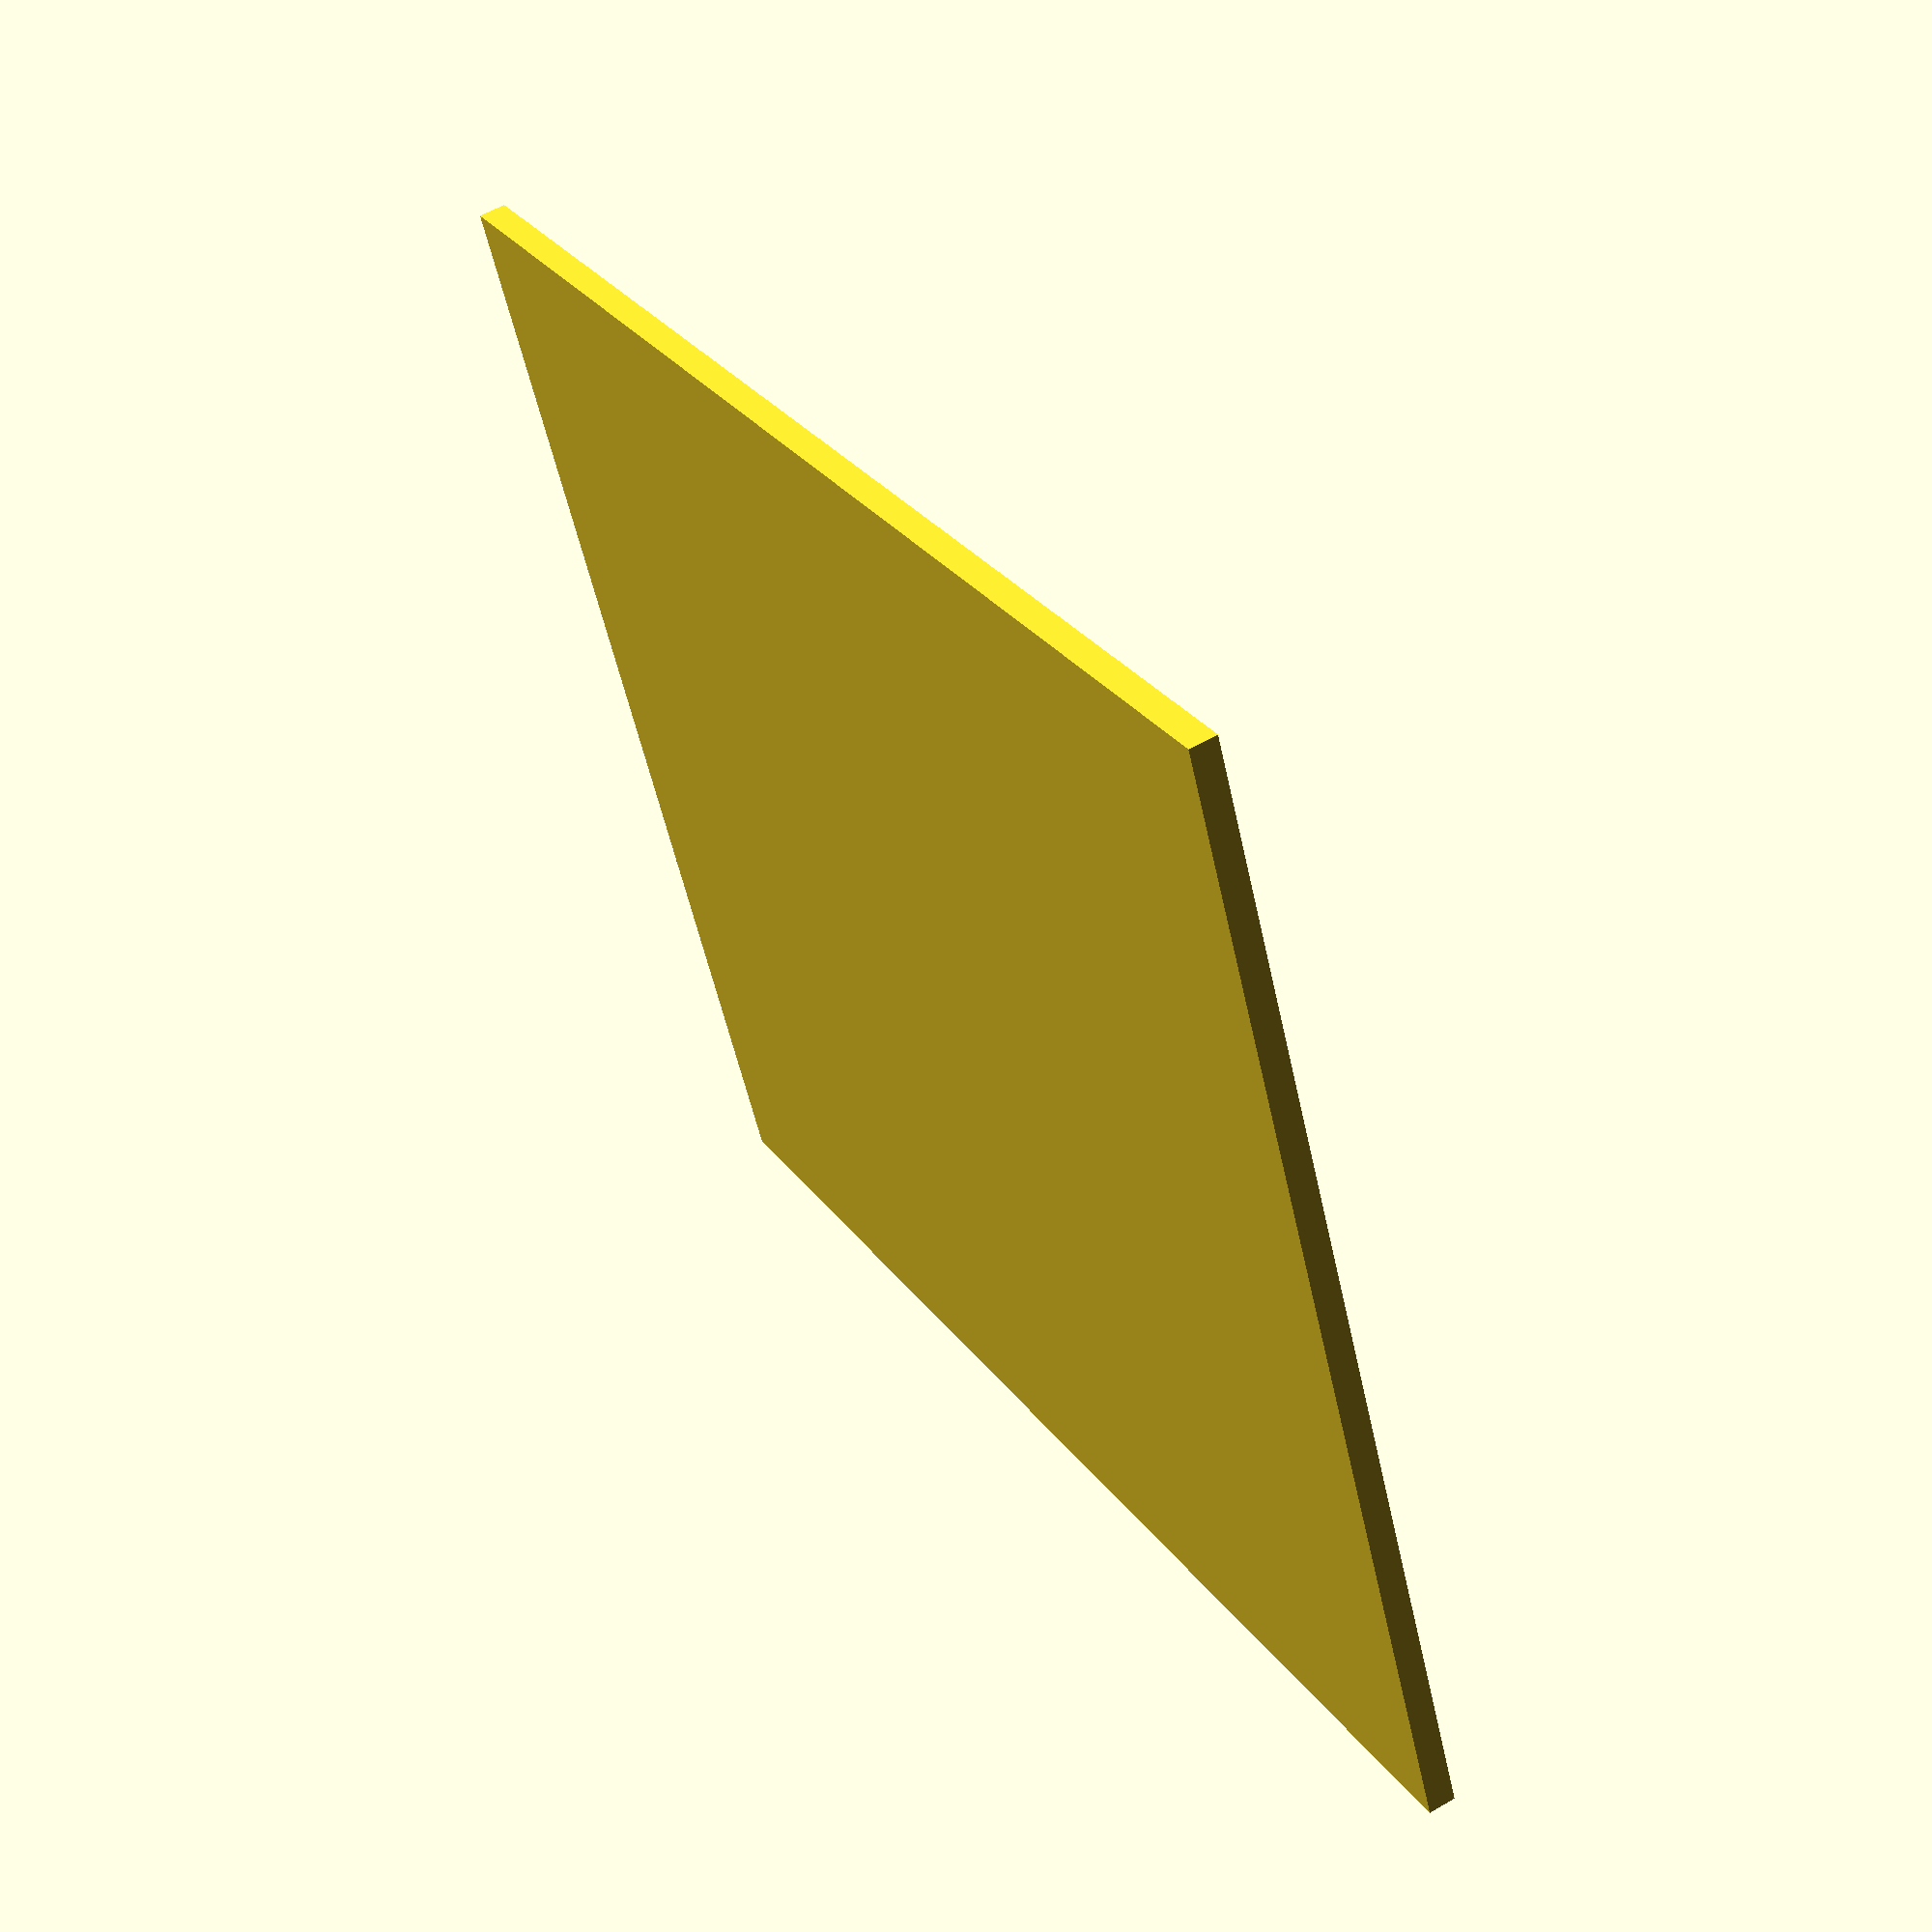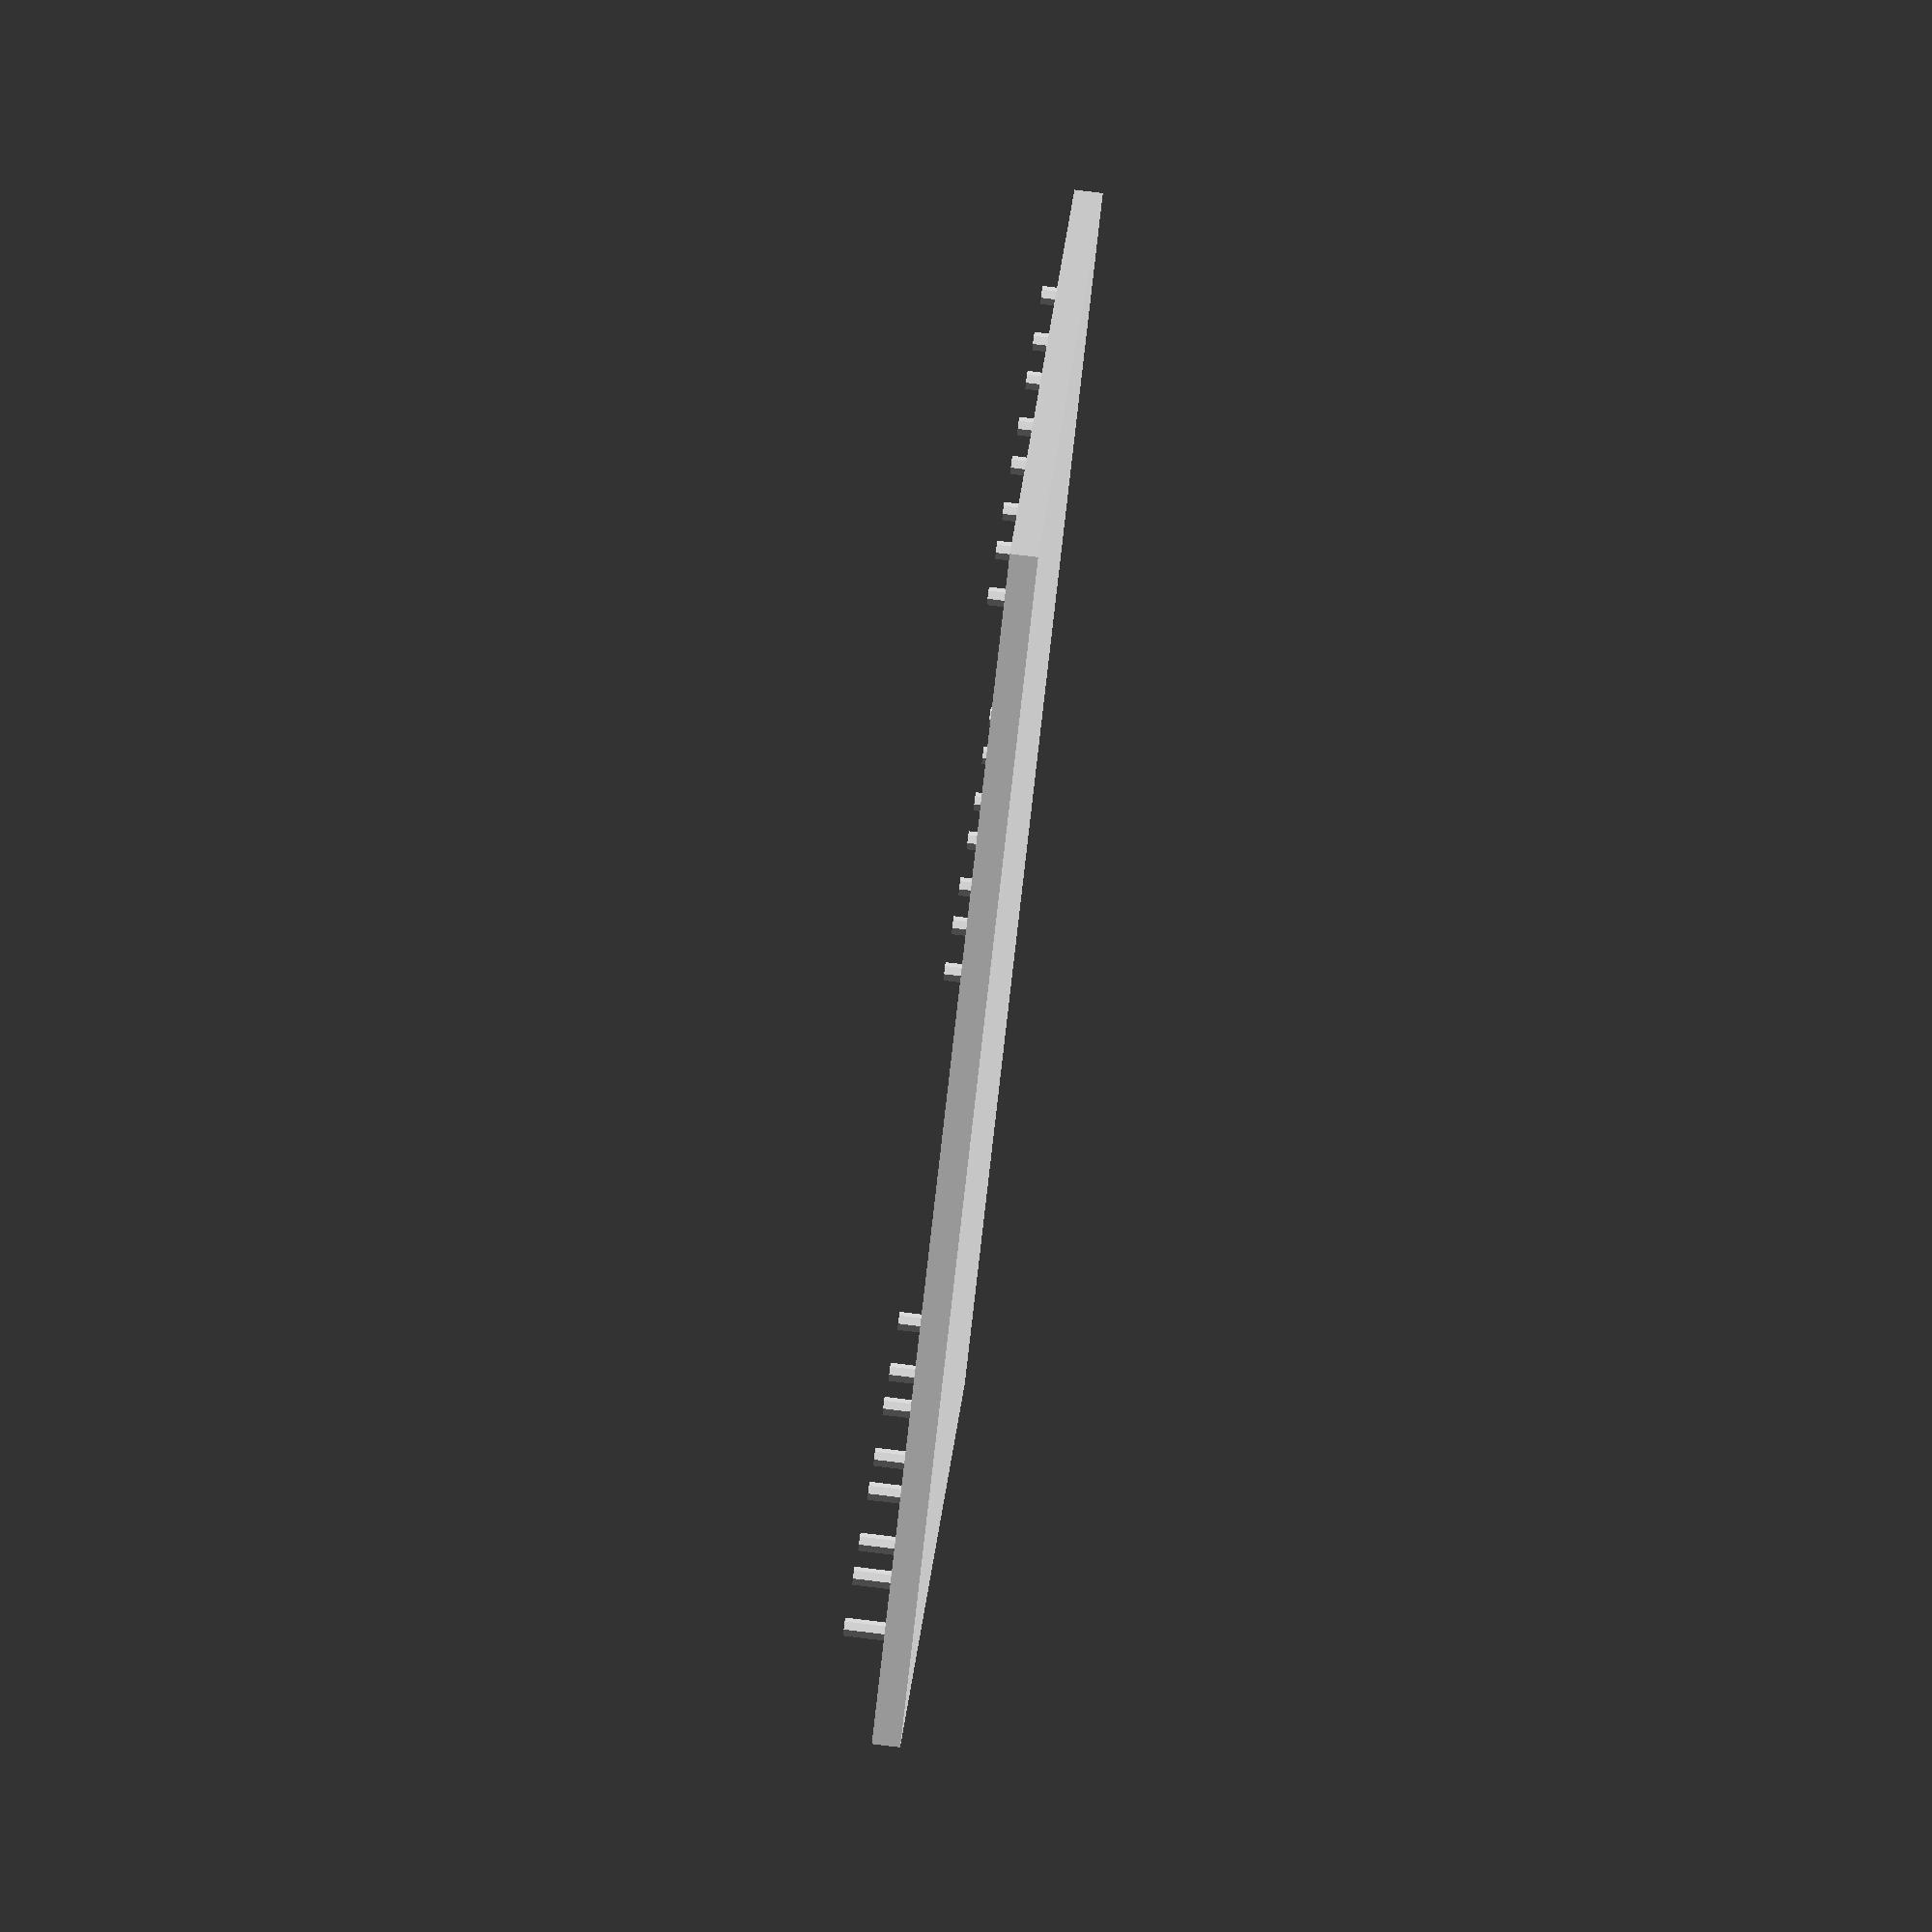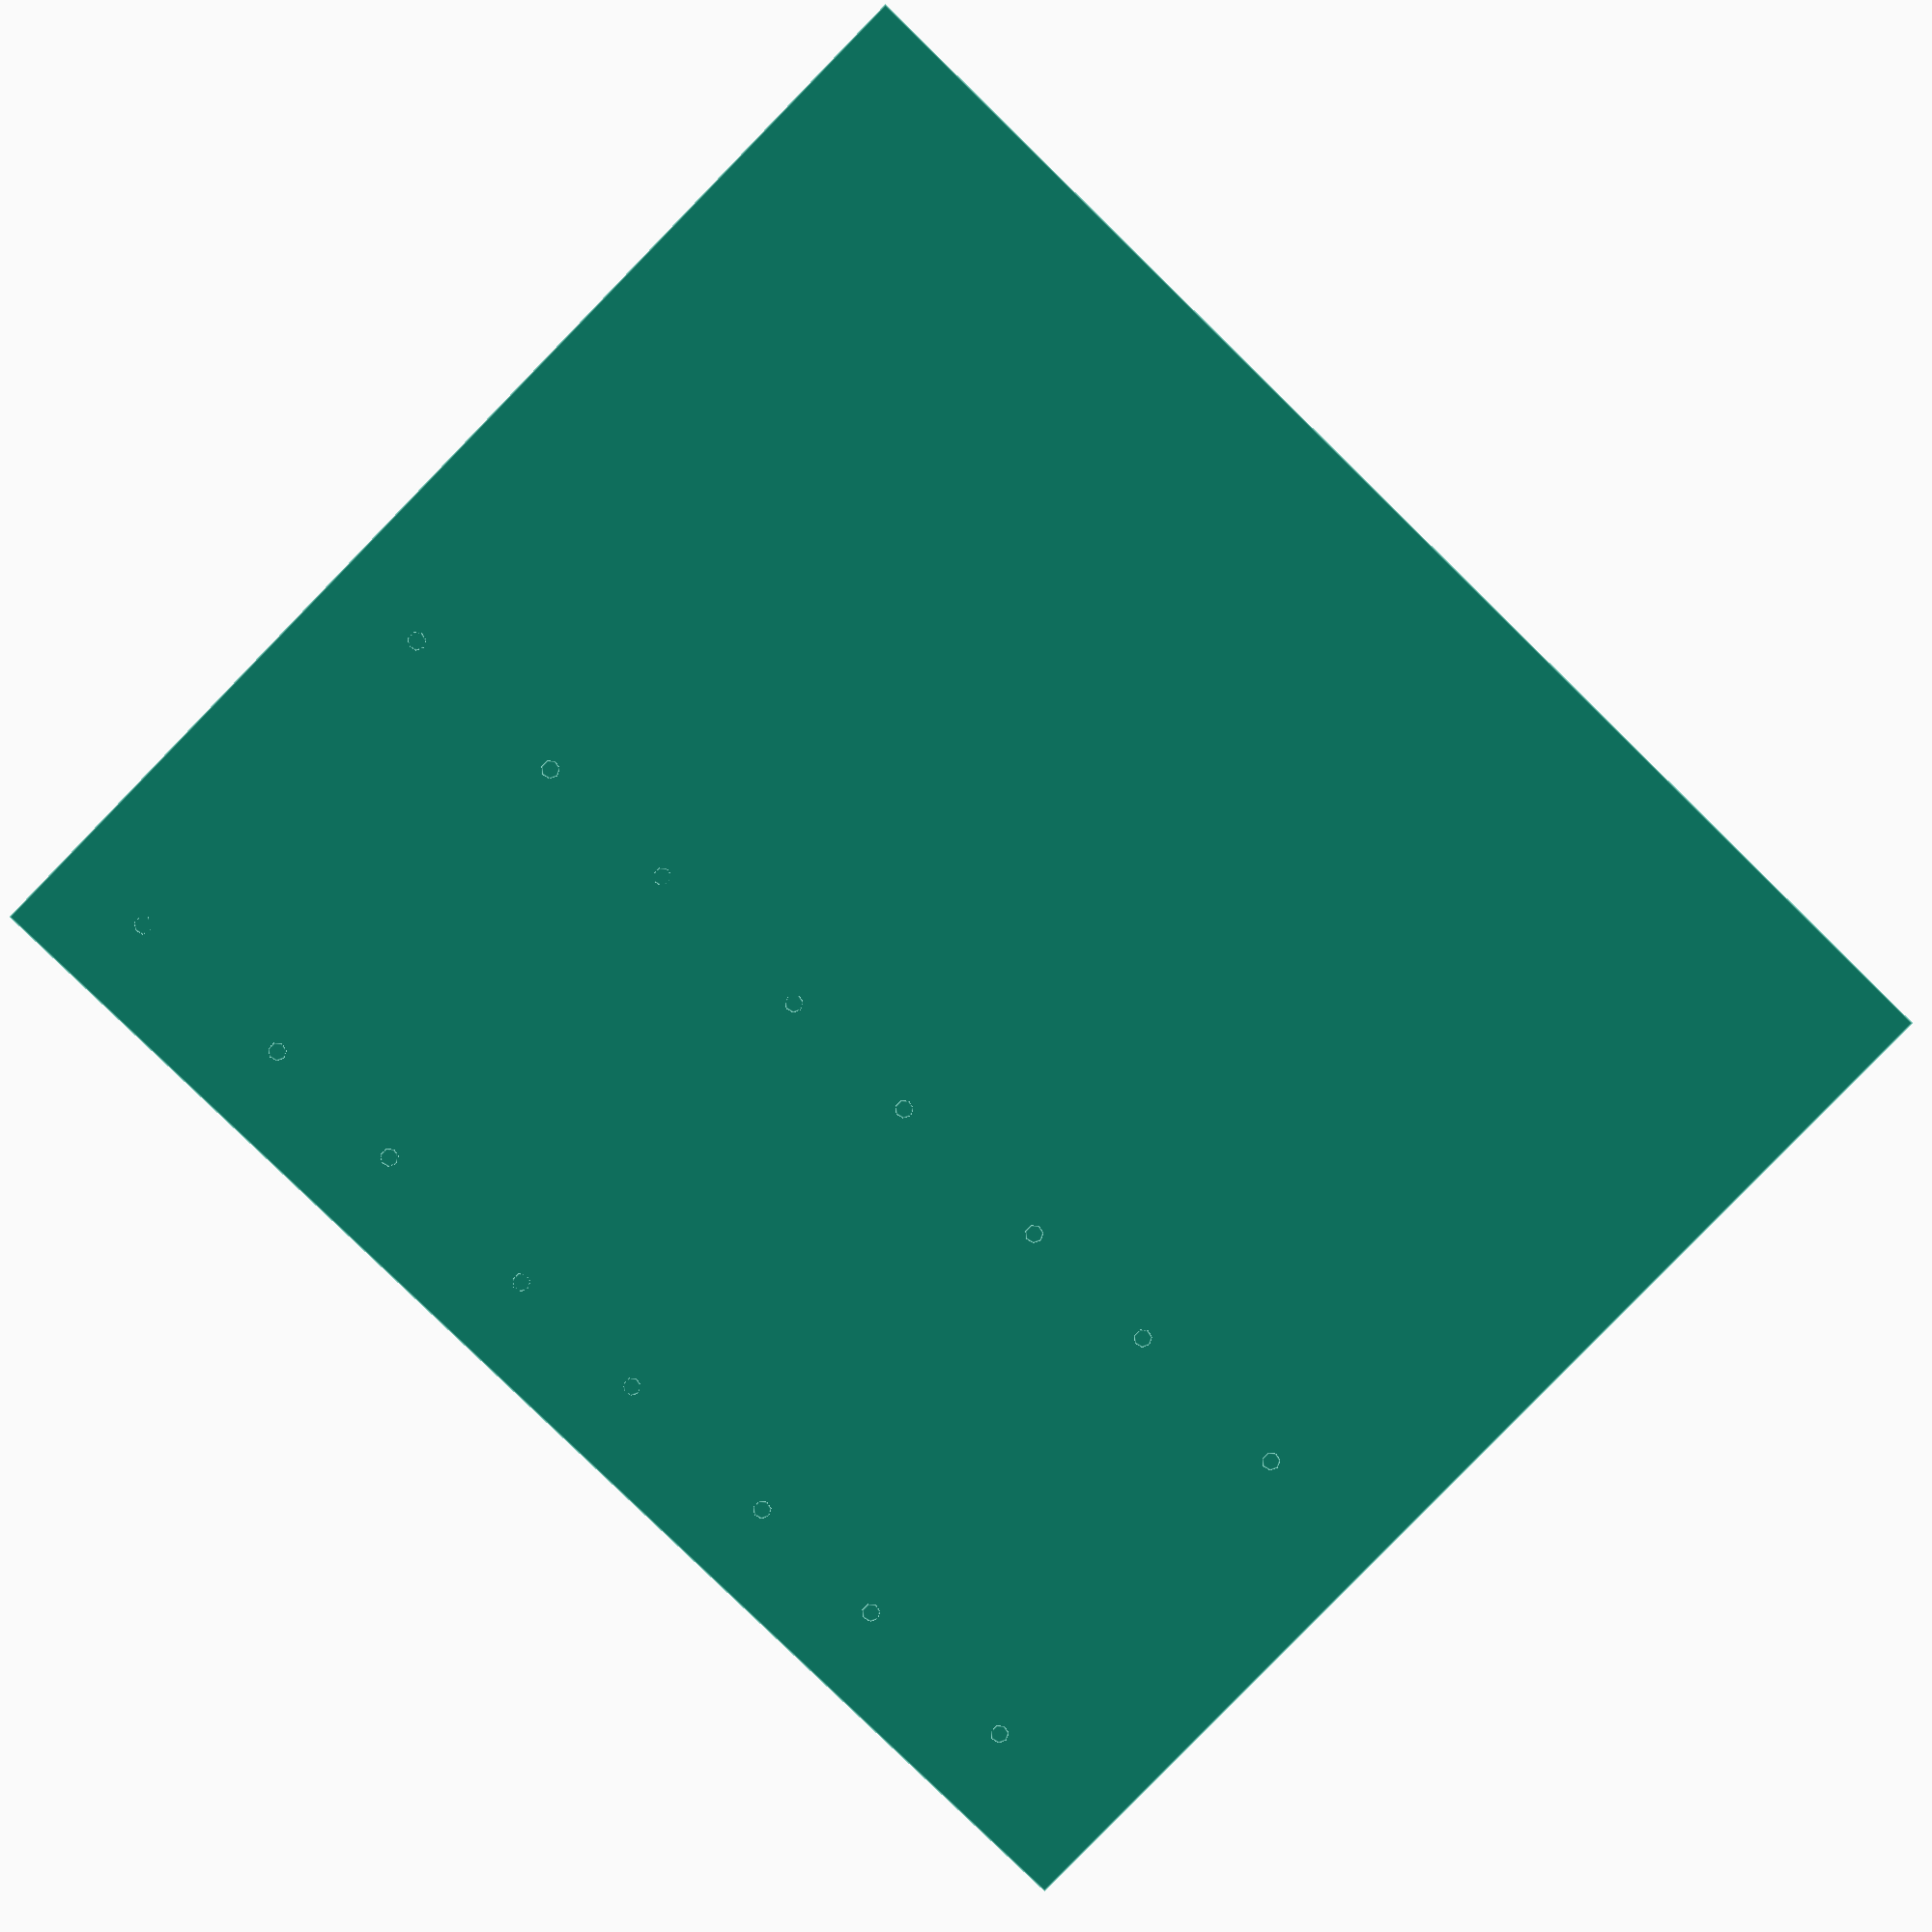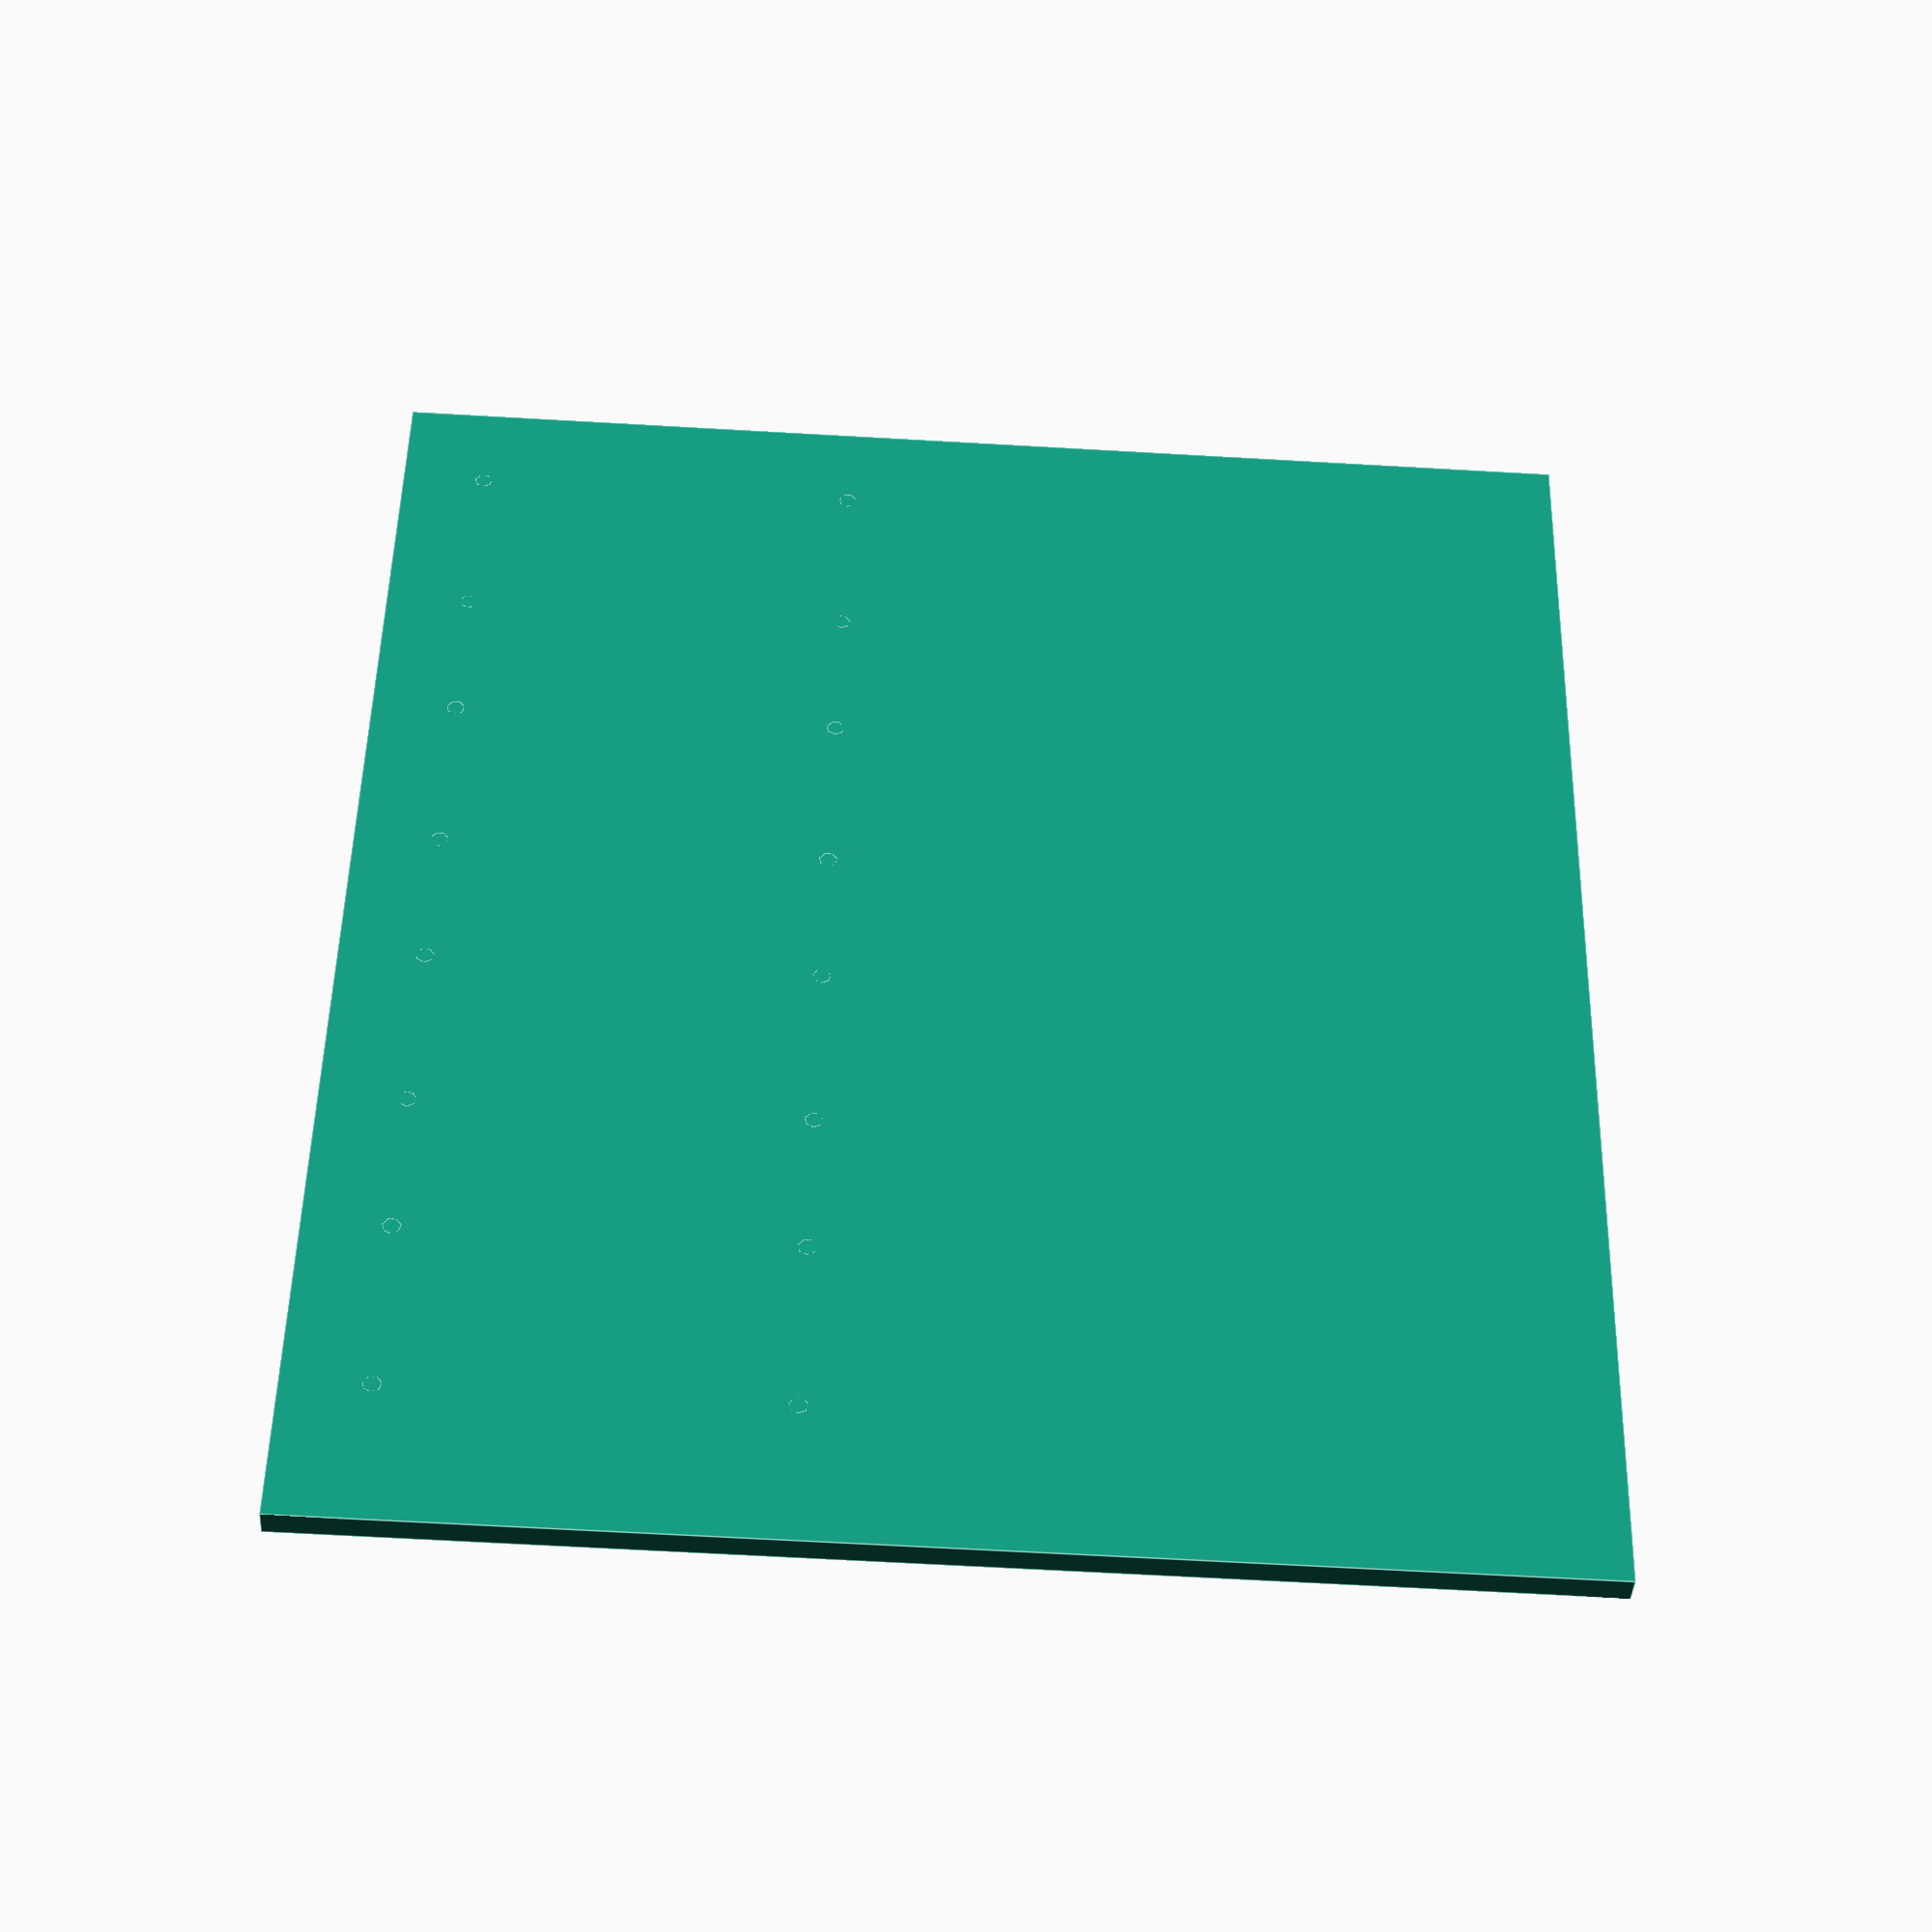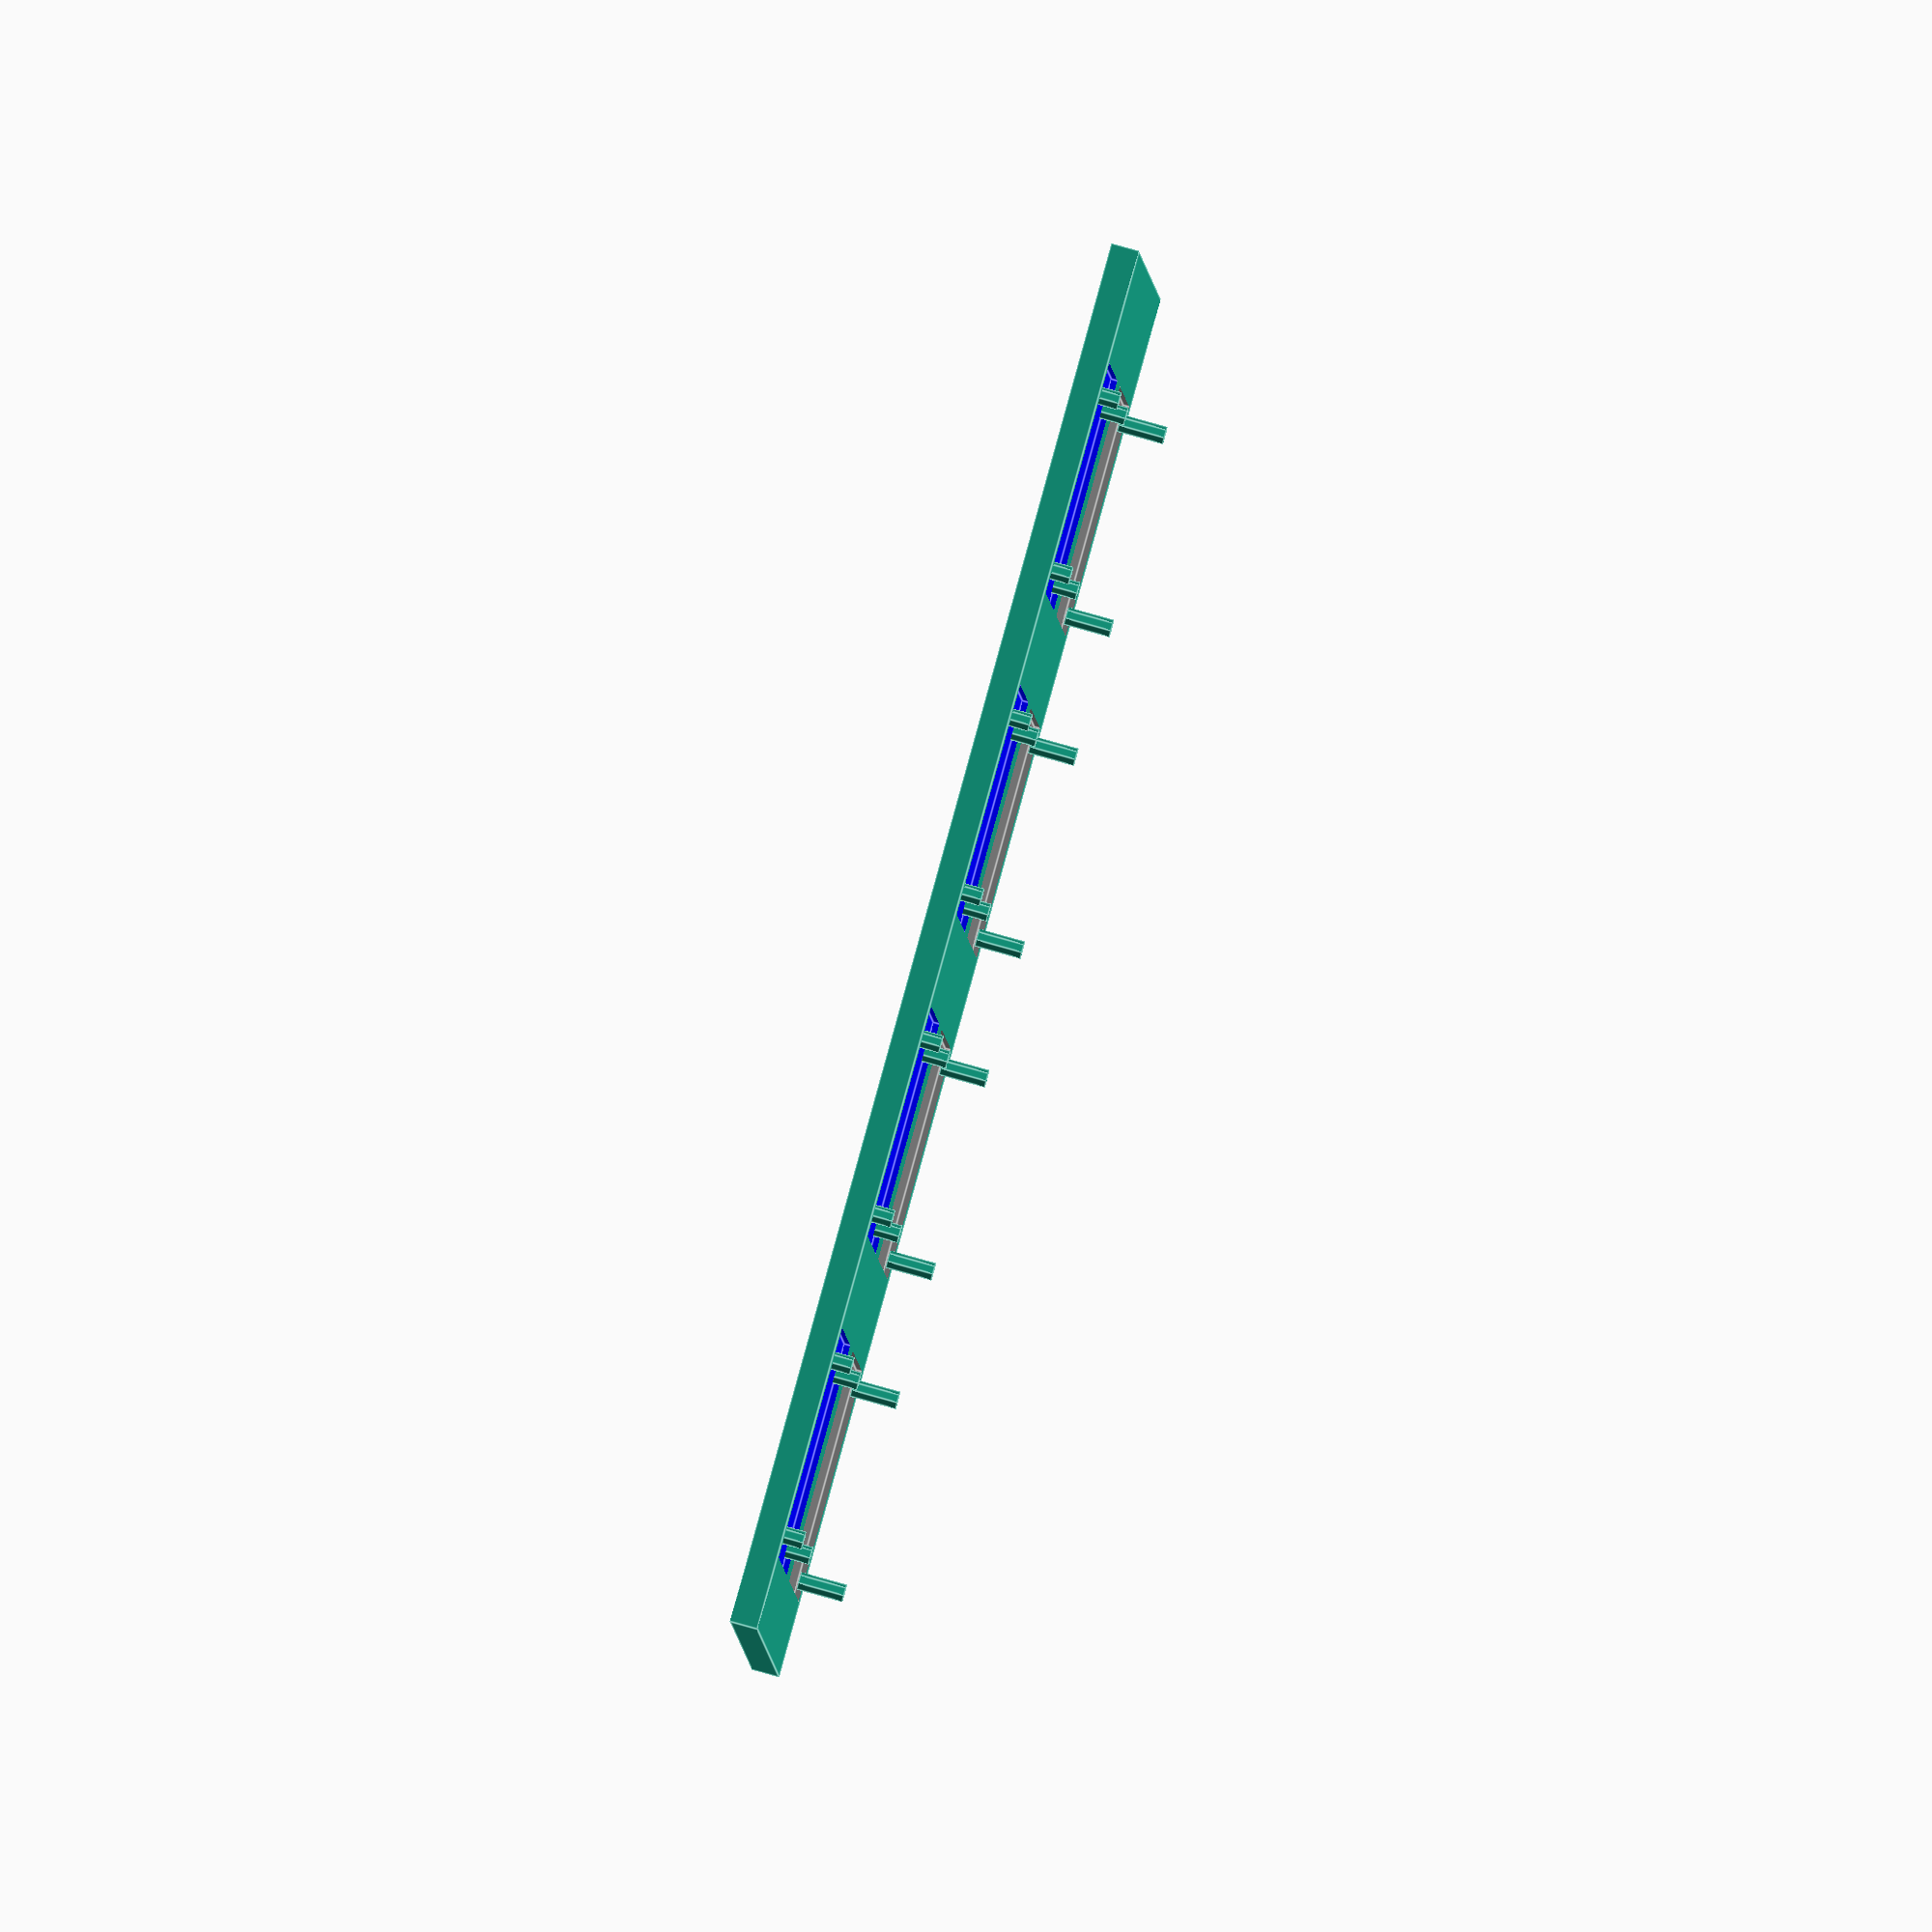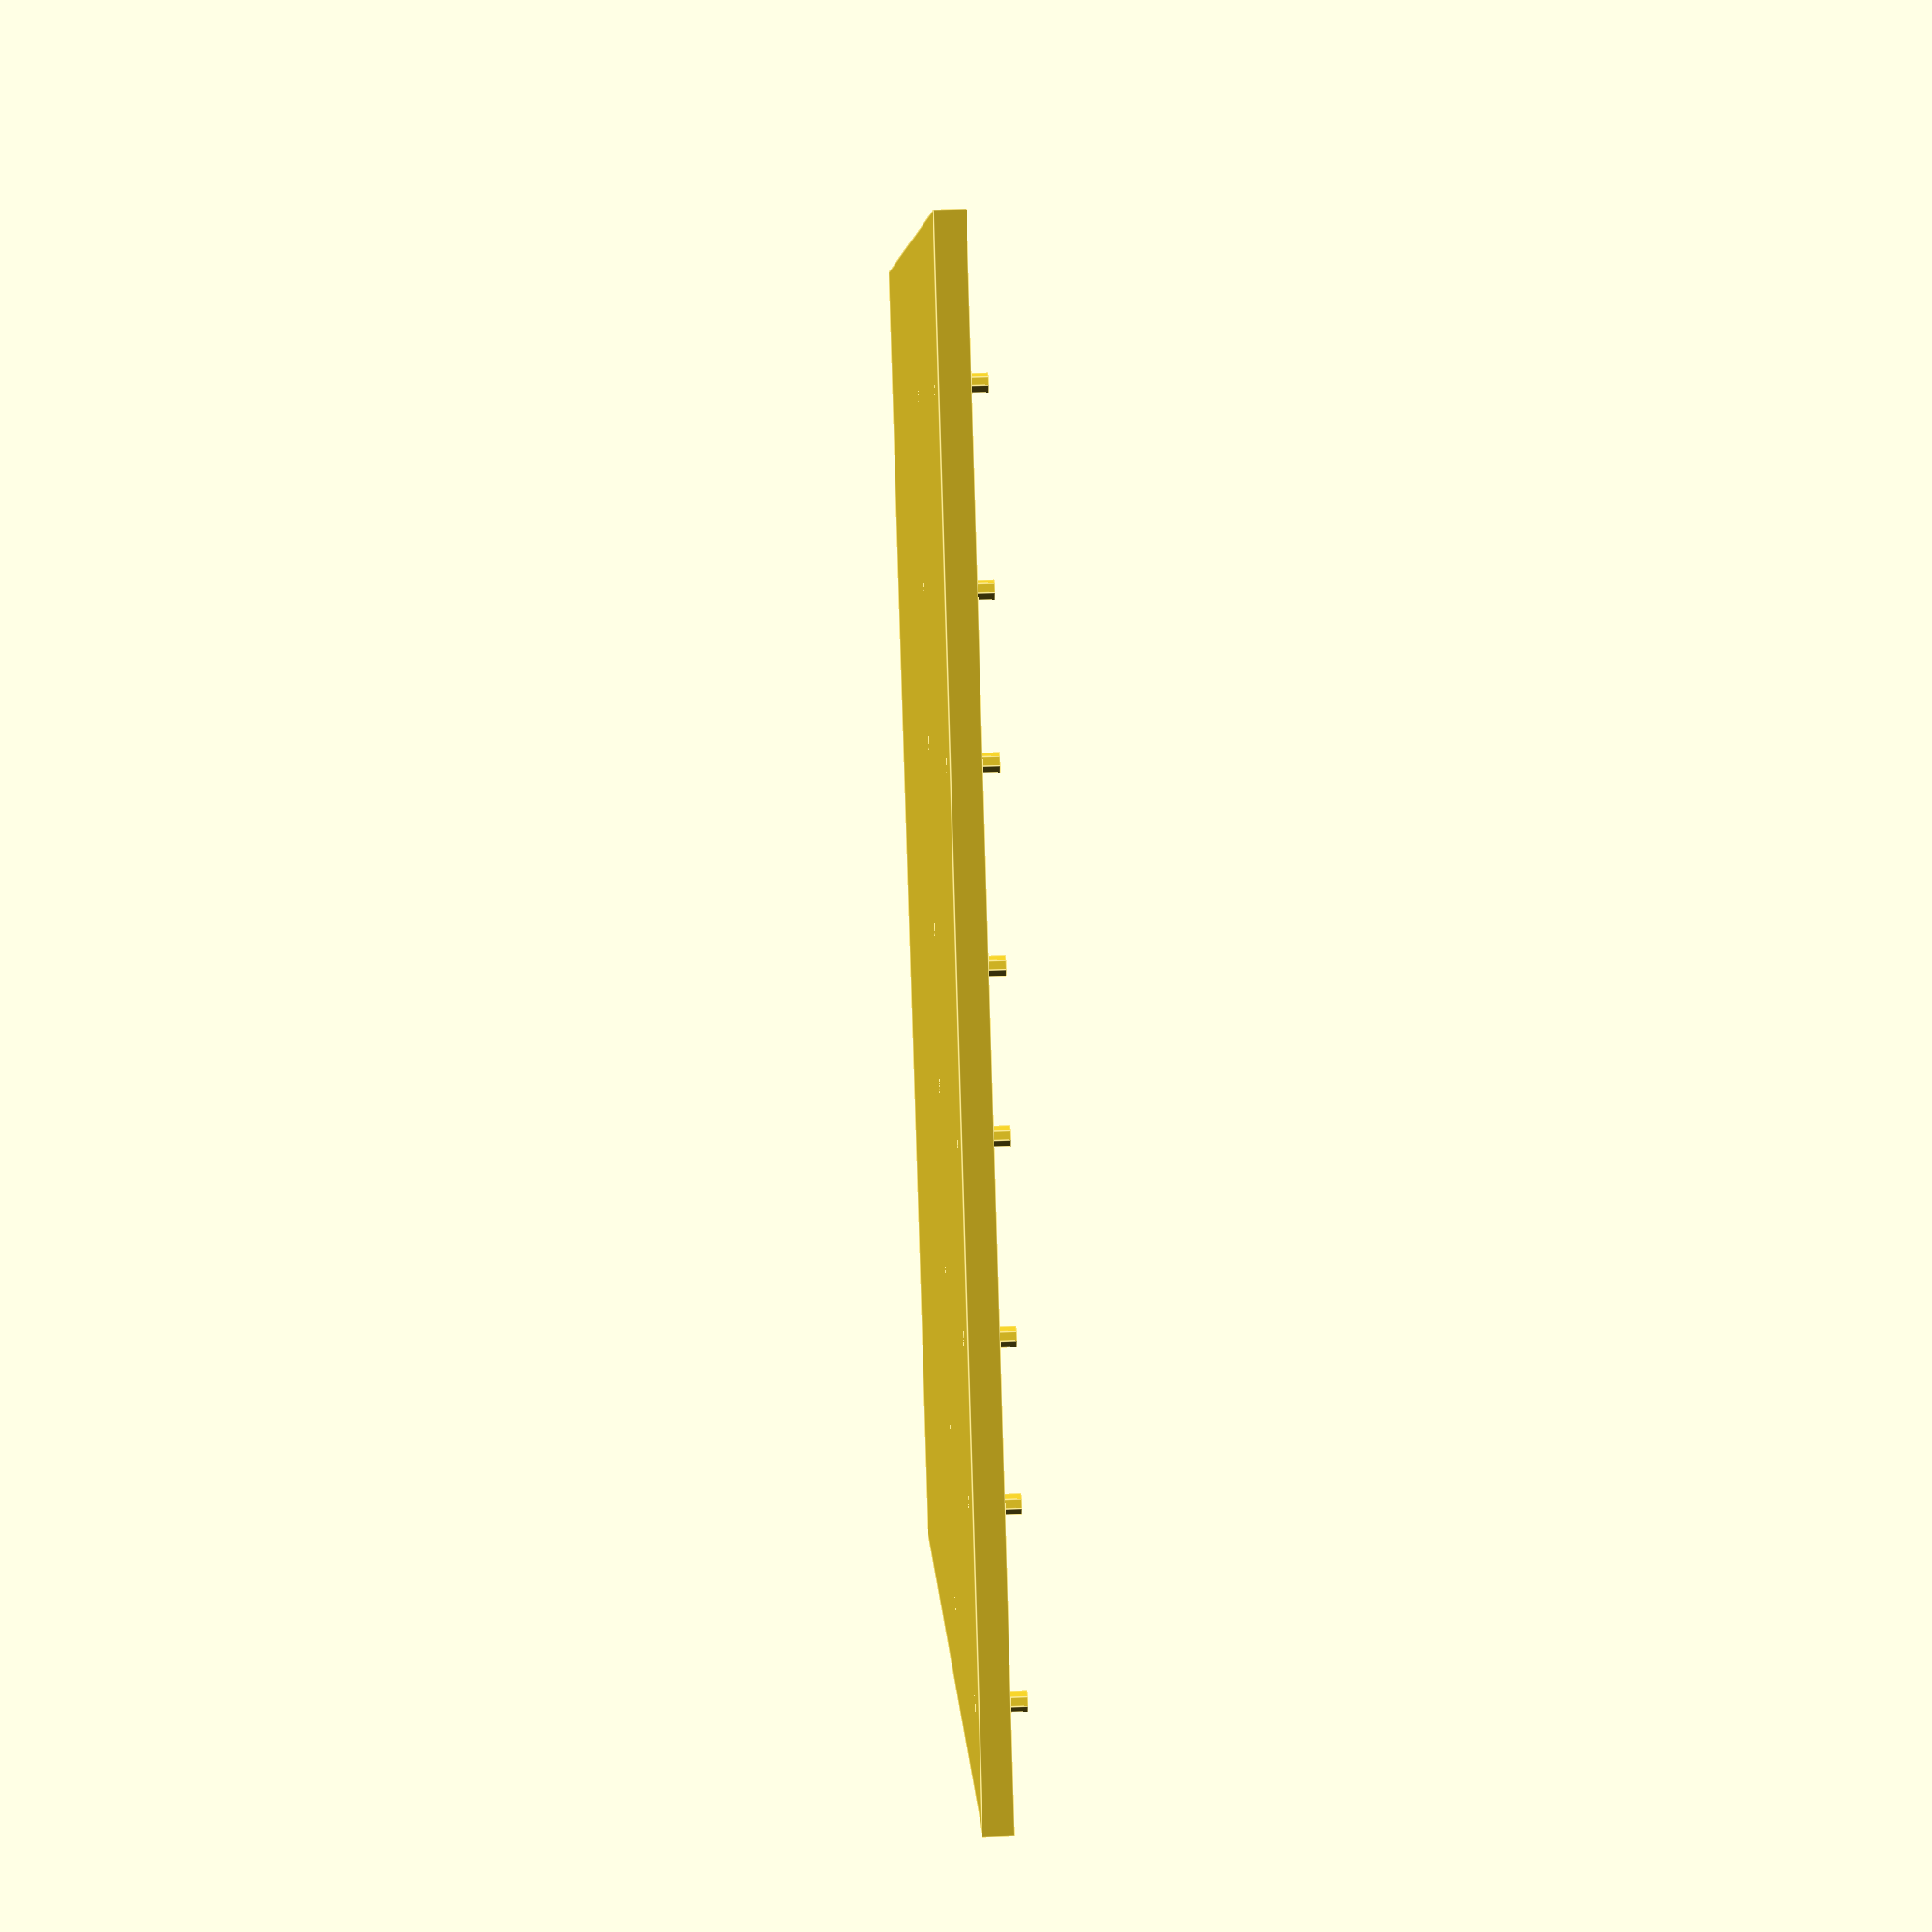
<openscad>
$fa=1;$fs=0.1;

// wt32-eth01
// 2.1 holes
// 2.5 width
// 0.2 holes width

// 1.9 sd reader

module wt32eth01(x, y) {
    translate([x, y-0.15, 0.5]) cylinder(r=0.1, h=0.5, center=true);
    translate([x + 2.1, y-0.15, 0.5]) cylinder(r=0.1, h=0.5, center=true);
}

module sdreader(x, y) {
    // SD card reader
    translate([x + 0.05, y + 7, 0]) cylinder(r=0.1, h=0.5);
    translate([x + 1.95, y + 7, 0]) cylinder(r=0.1, h=0.5);
    translate([x + 0.05, y + 7 + 4.1, 0]) cylinder(r=0.1, h=0.5);
    translate([x + 1.95, y + 7 + 4.1, 0]) cylinder(r=0.1, h=0.5);
}

scale([10, 10, 10]) {
    // ground plate
    difference() {
        cube([15,13,0.3]);
        // holes for wt32-eth01 modules
        color("grey") translate([1-0.2, 1-0.3, 0.235]) cube([2.5, 5.5, 0.2]);
        color("grey") translate([1-0.2 + 3.5, 1-0.3, 0.235]) cube([2.5, 5.5, 0.2]);
        color("grey") translate([1-0.2 + 7, 1-0.3, 0.235]) cube([2.5, 5.5, 0.2]);
        color("grey") translate([1-0.2 + 10.5, 1-0.3, 0.235]) cube([2.5, 5.5, 0.2]);
        // holes or sdcard
        color("blue") translate([1-0.2, 7 + 1-0.3, 0.235]) cube([2.5, 4.7, 0.2]);
        color("blue") translate([1-0.2 + 3.5, 7 + 1-0.3, 0.235]) cube([2.5, 4.7, 0.2]);
        color("blue") translate([1-0.2 + 7, 7 + 1-0.3, 0.235]) cube([2.5, 4.7, 0.2]);
        color("blue") translate([1-0.2 + 10.5, 7 + 1-0.3, 0.235]) cube([2.5, 4.7, 0.2]);
    }
    
    wt32eth01(1, 1);
    sdreader(1, 1);
    wt32eth01(4.5, 1);
    sdreader(4.5, 1);
    wt32eth01(8, 1);
    sdreader(8, 1);
    wt32eth01(11.5, 1);
    sdreader(11.5, 1);
}

</openscad>
<views>
elev=123.8 azim=23.9 roll=301.6 proj=p view=solid
elev=97.2 azim=112.1 roll=83.1 proj=o view=solid
elev=353.1 azim=135.7 roll=178.6 proj=p view=edges
elev=40.1 azim=88.7 roll=176.9 proj=p view=edges
elev=275.9 azim=356.2 roll=285.5 proj=o view=edges
elev=321.6 azim=302.7 roll=266.8 proj=p view=edges
</views>
